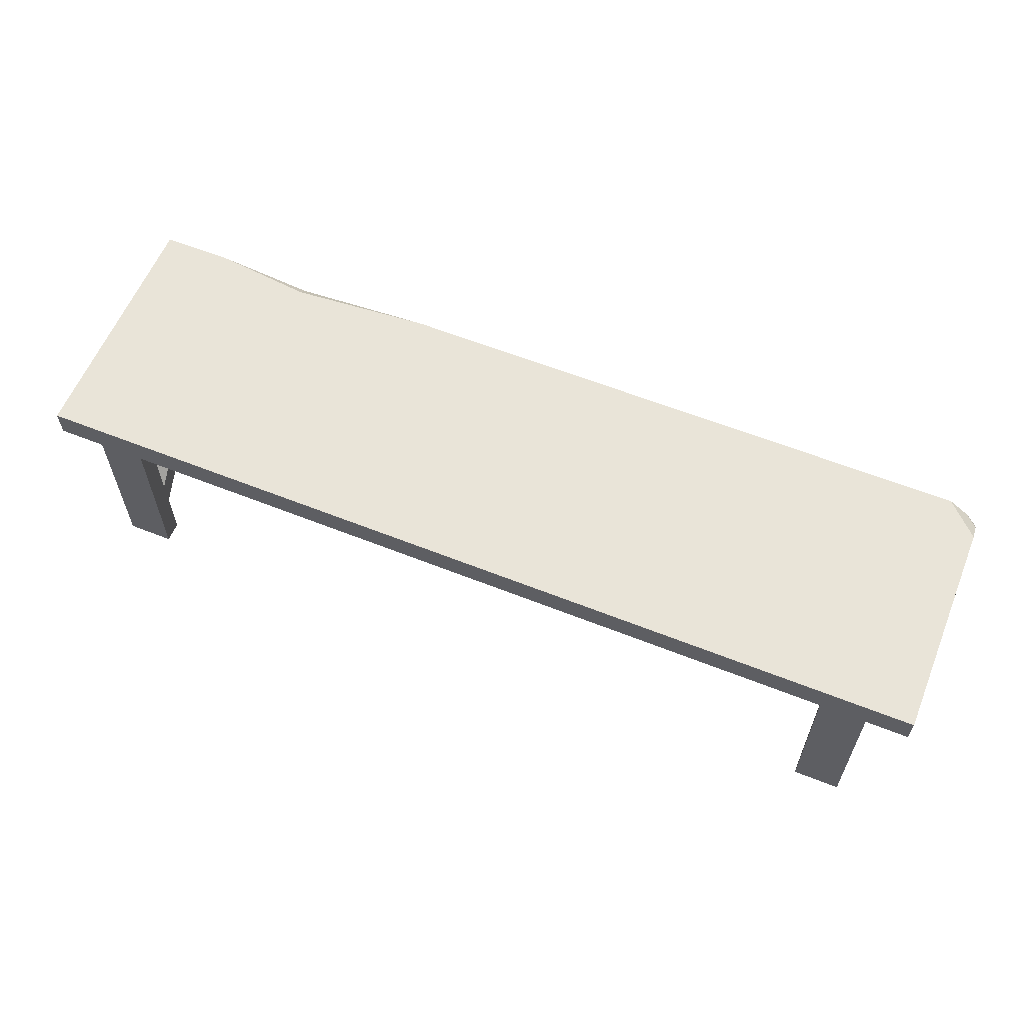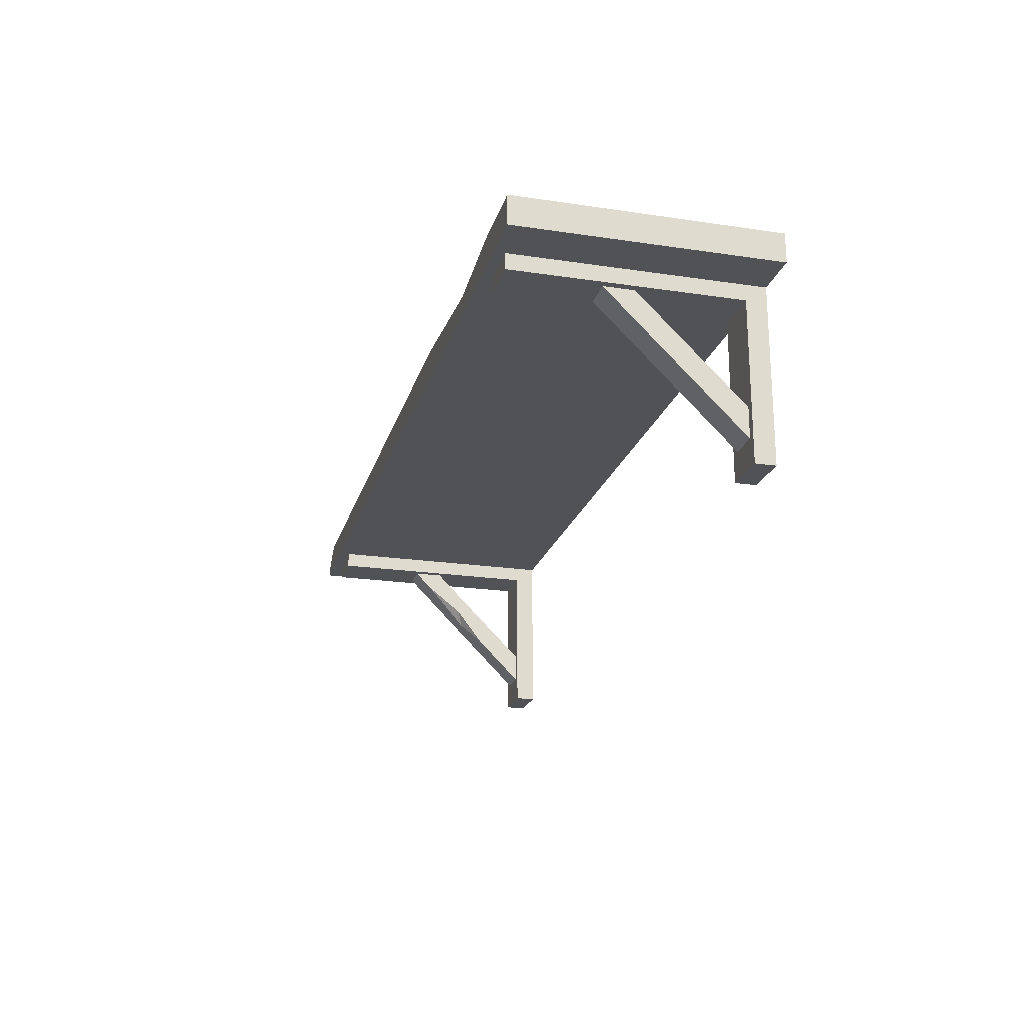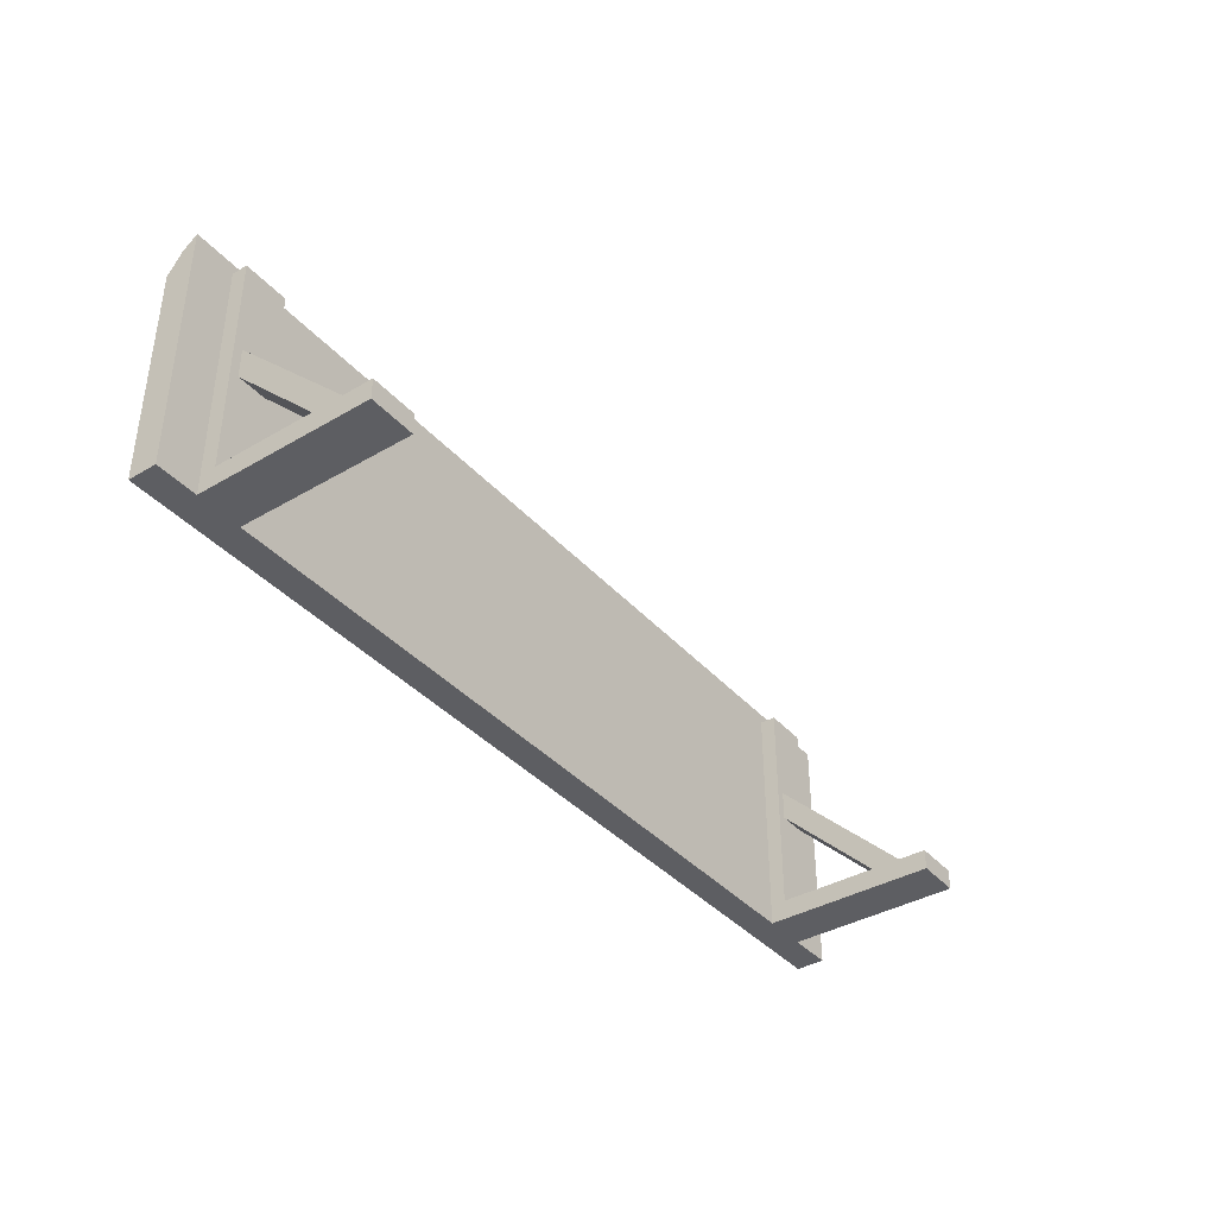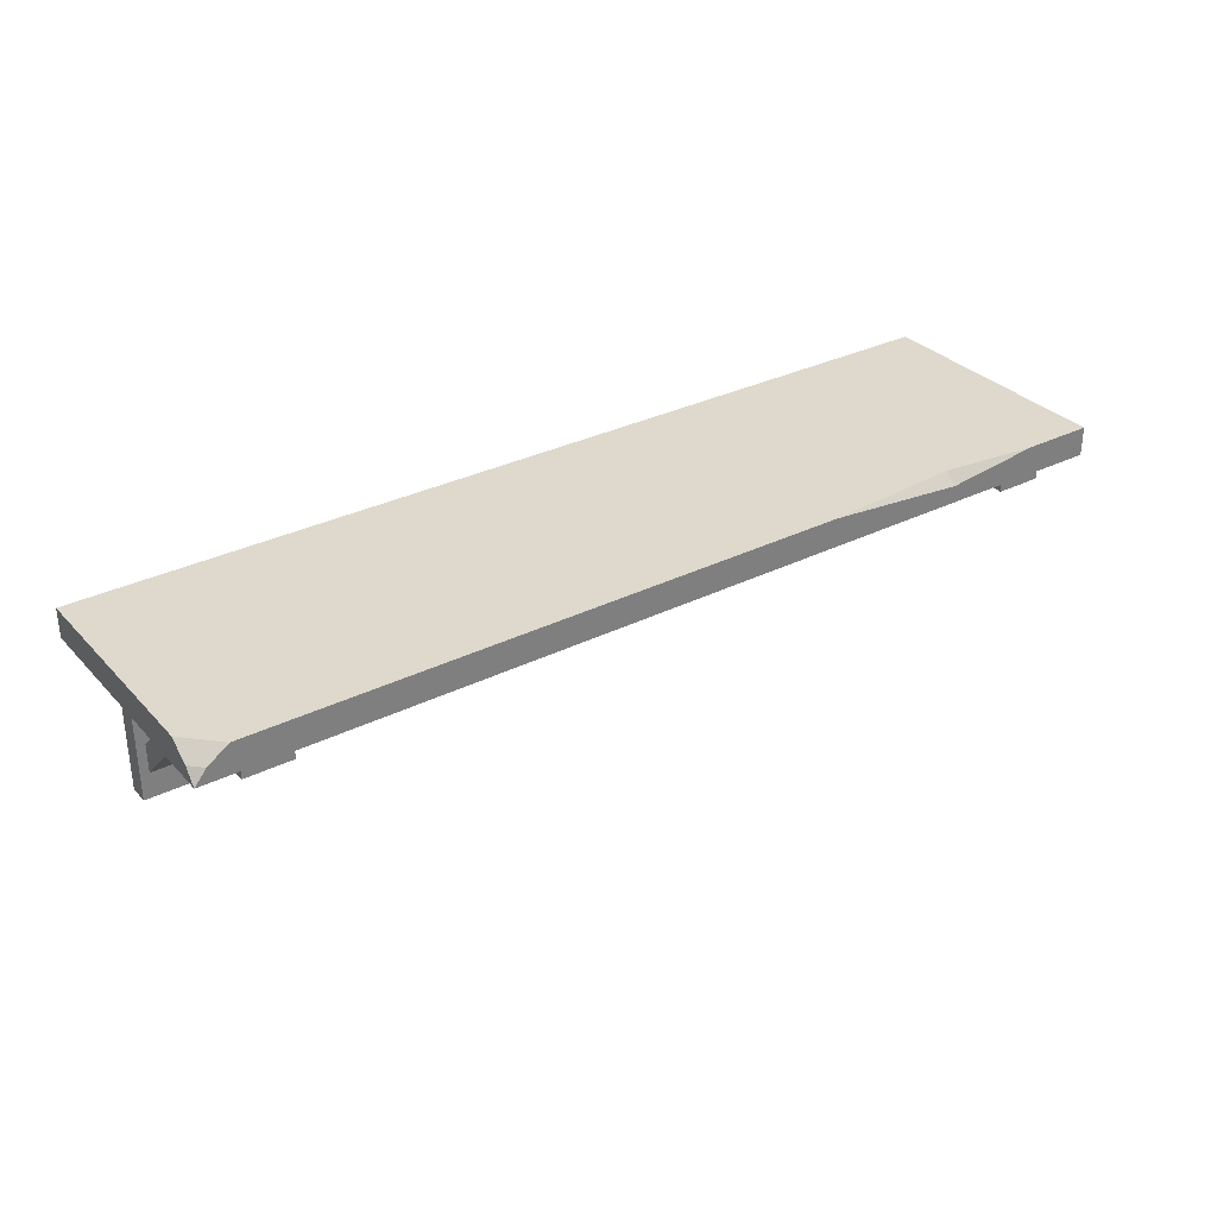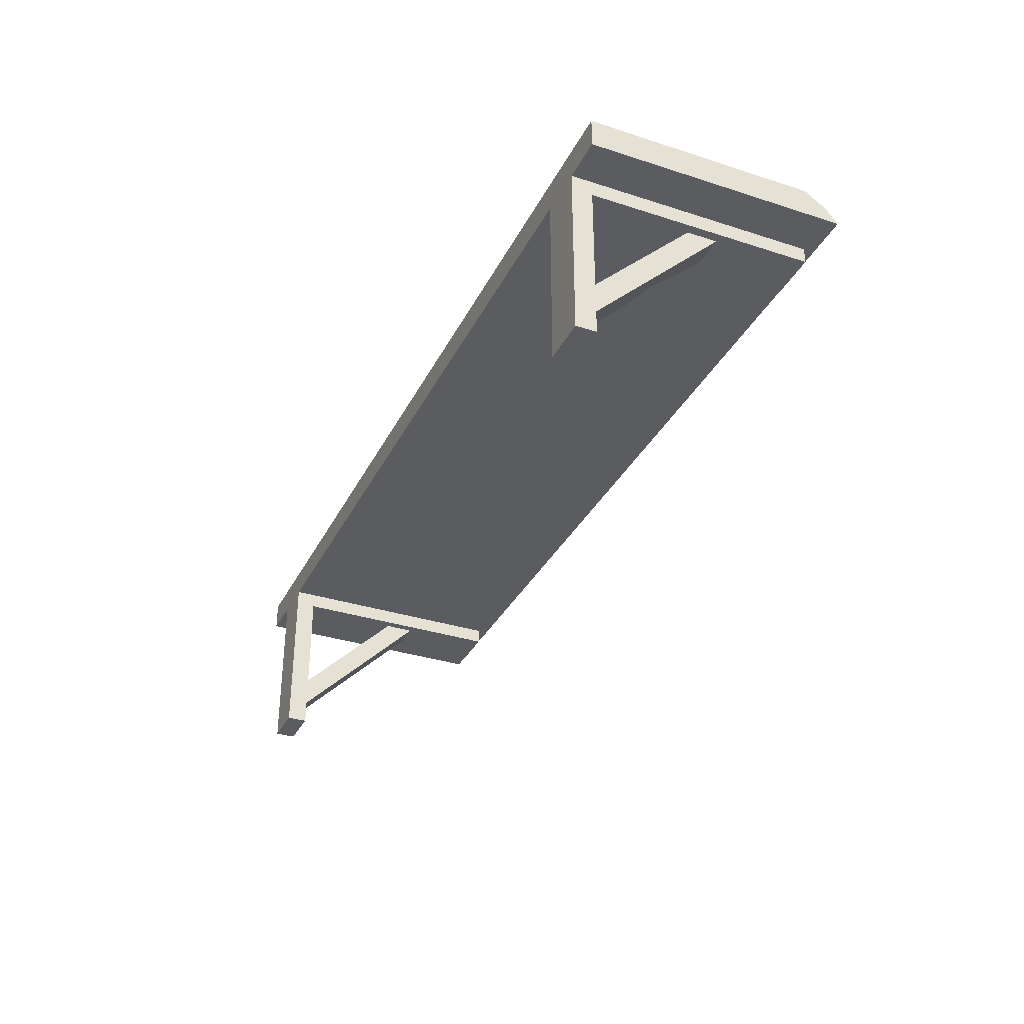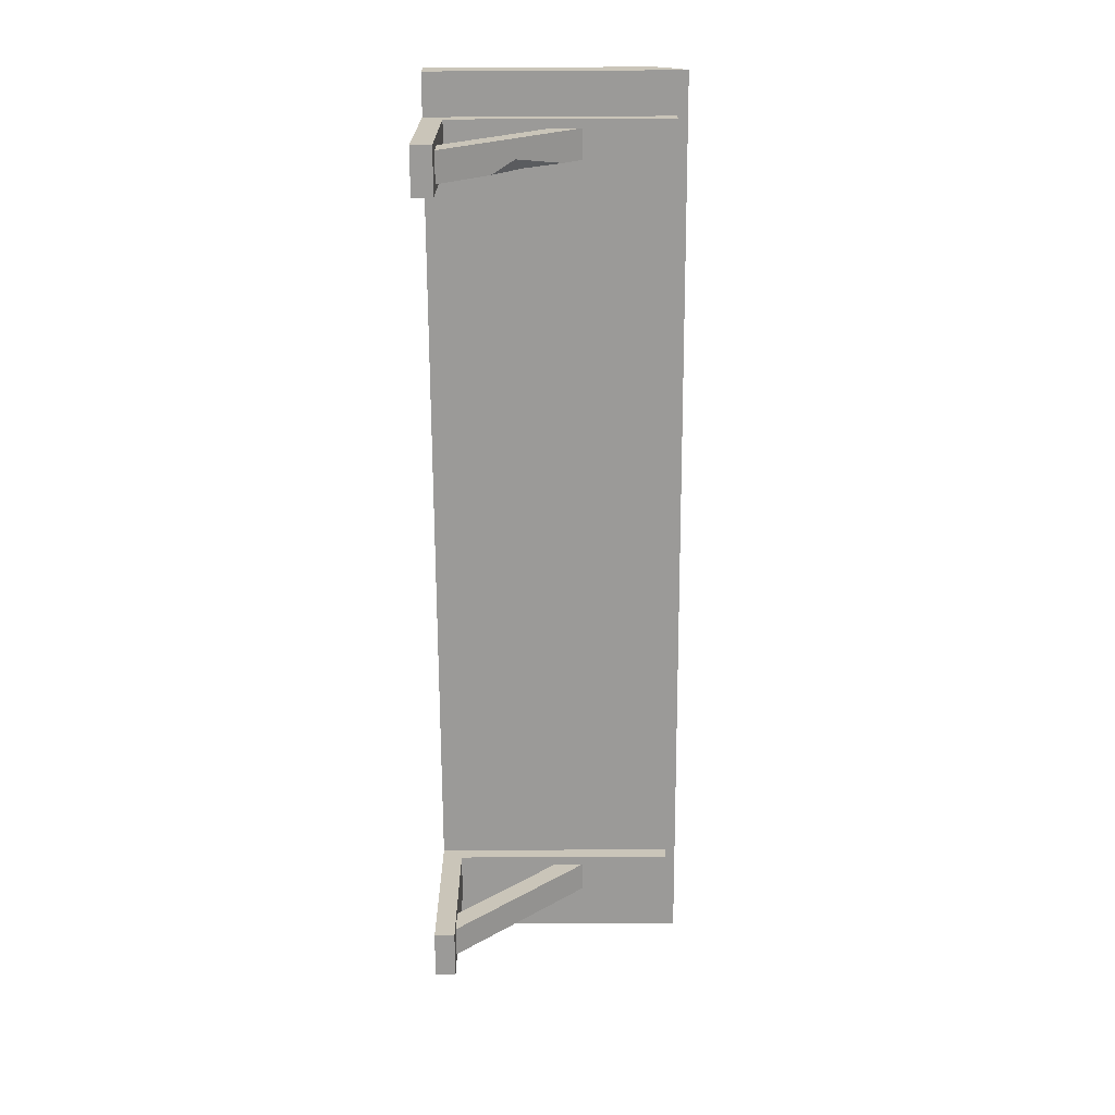
<metadata>
{"format":"obj","ext":"obj","renderer":"f3d","projection":"perspective","resolution":1024,"background":"white","views":[{"elev":60.0,"azim":-157.8,"up":"+Y"},{"elev":-21.3,"azim":75.2,"up":"+Y"},{"elev":-38.5,"azim":-53.5,"up":"+Z"},{"elev":31.9,"azim":-35.0,"up":"+Y"},{"elev":-33.6,"azim":-113.7,"up":"+Y"},{"elev":-69.3,"azim":-89.7,"up":"+Y"}]}
</metadata>
<code>
v 80.03 -5.024 0
v -80.32 -5.024 0
v -80.32 0 0
v 80.03 0 43.75
v 80.03 -5.024 43.75
v 80.03 0 0
v -80.32 -5.024 43.75
v -78.32 -2.512 43.75
v -74.76 0 43.75
v -80.32 -2.512 41.75
v -80.32 0 38.19
v 27.12 0 43.75
v 67.92 0 43.75
v 51.21 -0 41.86
v 51.48 -2.018 43.75
v 63.93 -5.024 41.95
v 71.9 -5.024 41.95
v 63.93 -5.024 -4e-06
v 71.9 -5.024 -4e-06
v 63.93 -35.11 -4e-06
v 71.9 -35.11 -4e-06
v 71.9 -7.757 3.486
v 63.93 -7.757 3.486
v 71.9 -35.11 3.486
v 63.93 -35.11 3.486
v 63.93 -7.757 41.95
v 71.9 -7.757 41.95
v 65.46 -30.7 3.34
v 70.62 -30.7 3.34
v 65.46 -7.44 26.6
v 70.62 -7.44 26.6
v 65.46 -7.309 21.55
v 70.62 -7.309 21.55
v 65.46 -25.4 3.395
v 70.62 -25.4 3.395
v -72.97 -5.024 41.95
v -65 -5.024 41.95
v -72.97 -5.024 0
v -65 -5.024 0
v -72.97 -35.11 0
v -65 -35.11 0
v -65 -7.757 41.95
v -65 -7.757 3.486
v -72.97 -7.757 3.486
v -65 -35.11 3.486
v -72.97 -35.11 3.486
v -72.97 -7.757 41.95
v -71.44 -30.7 3.34
v -66.29 -30.7 3.34
v -71.44 -7.44 26.6
v -66.29 -7.44 26.6
v -71.44 -7.309 21.55
v -66.29 -7.309 21.55
v -71.44 -25.4 3.395
v -66.29 -25.4 3.395
v -66.29 -22.29 11.75
v -66.29 -10.92 23.12
v -68.13 -18.49 15.55
v -66.29 -15.88 16.64
f 2 7 10 11 3
f 1 5 7 2
f 14 3 9 12
f 8 10 7
f 8 9 11 10
f 1 6 4 5
f 5 15 8 7
f 1 2 3 6
f 12 15 14
f 14 15 13
f 4 6 14 13
f 14 6 3
f 9 3 11
f 4 13 15 5
f 8 15 12 9
f 27 26 23 22
f 23 25 24 22
f 16 17 19 18
f 18 19 21 20
f 27 17 16 26
f 17 27 22 19
f 18 23 26 16
f 19 22 24 21
f 21 24 25 20
f 20 25 23 18
f 28 29 31 30
f 30 31 33 32
f 32 33 35 34
f 34 35 29 28
f 29 35 33 31
f 34 28 30 32
f 44 46 45 43
f 36 37 39 38
f 38 39 41 40
f 42 47 44 43
f 37 42 43 39
f 39 43 45 41
f 41 45 46 40
f 40 46 44 38
f 38 44 47 36
f 36 47 42 37
f 50 58 57 51
f 50 51 53 52
f 52 53 55 54
f 54 55 49 48
f 59 55 53
f 54 48 50 52
f 57 58 59
f 59 58 56
f 59 53 51 57
f 49 55 59 56
f 48 49 56 58
f 48 58 50

</code>
